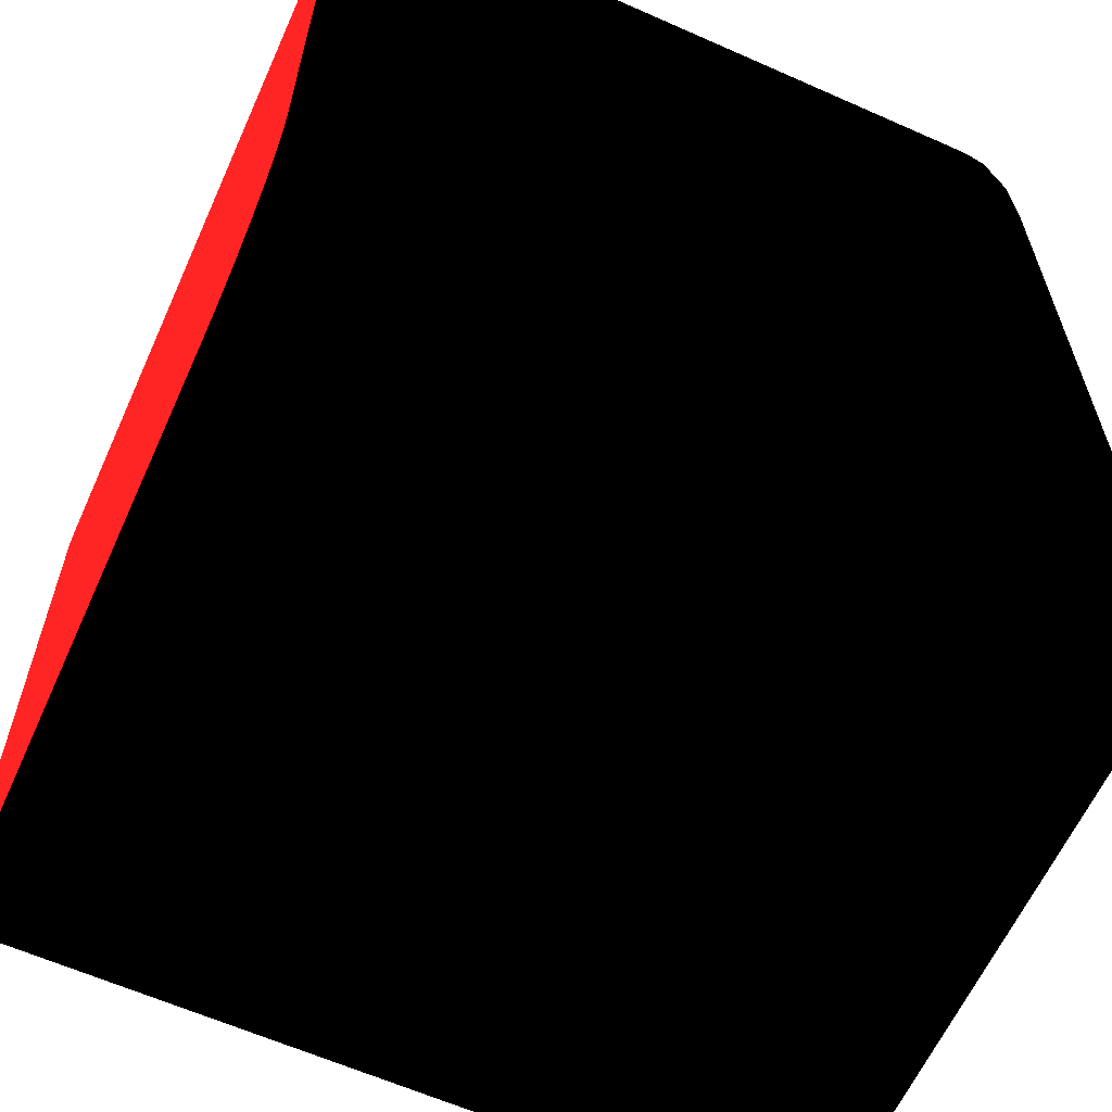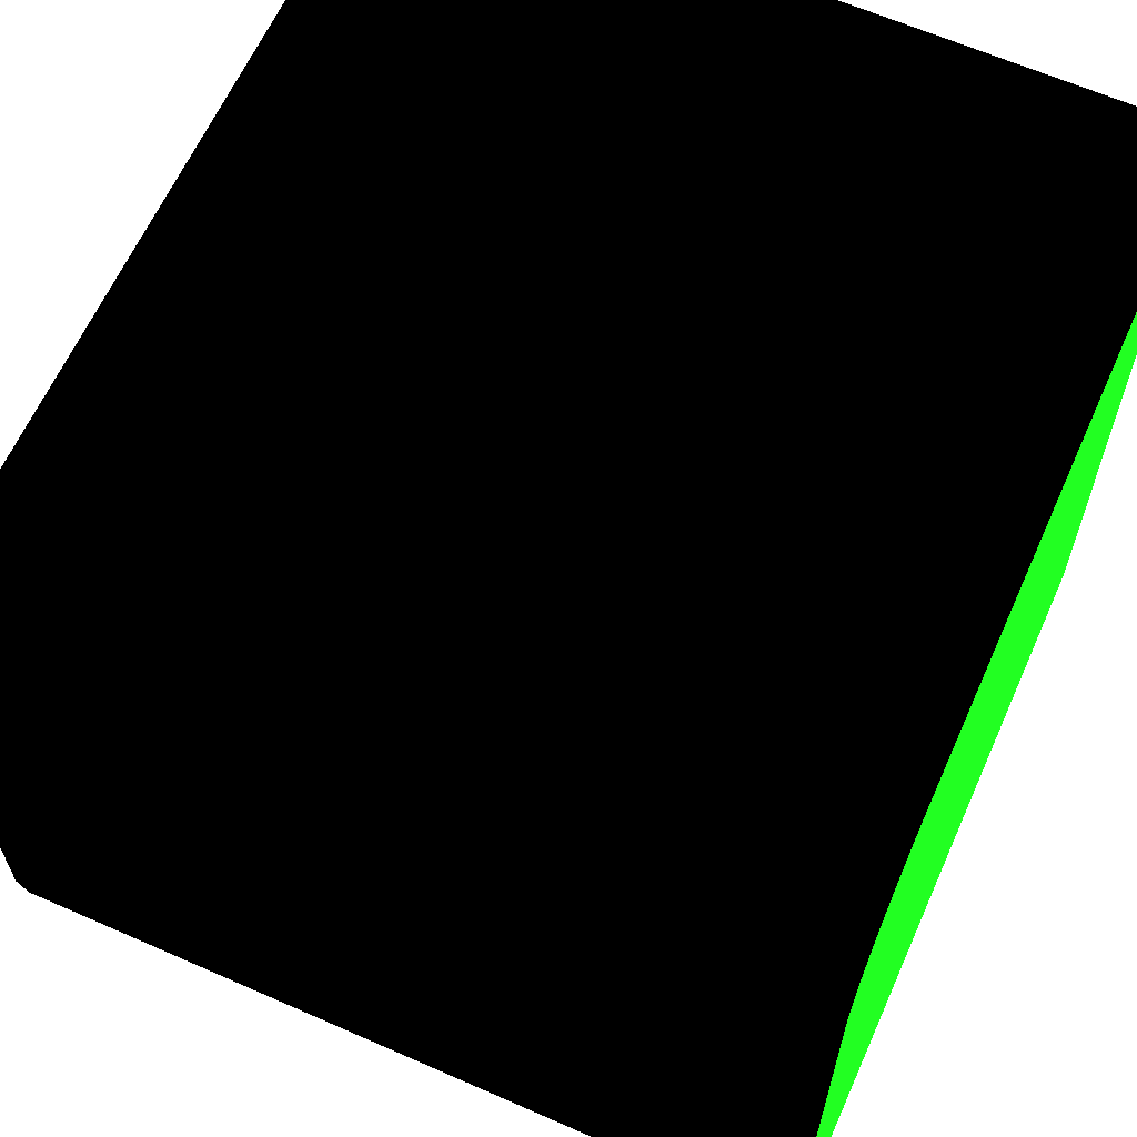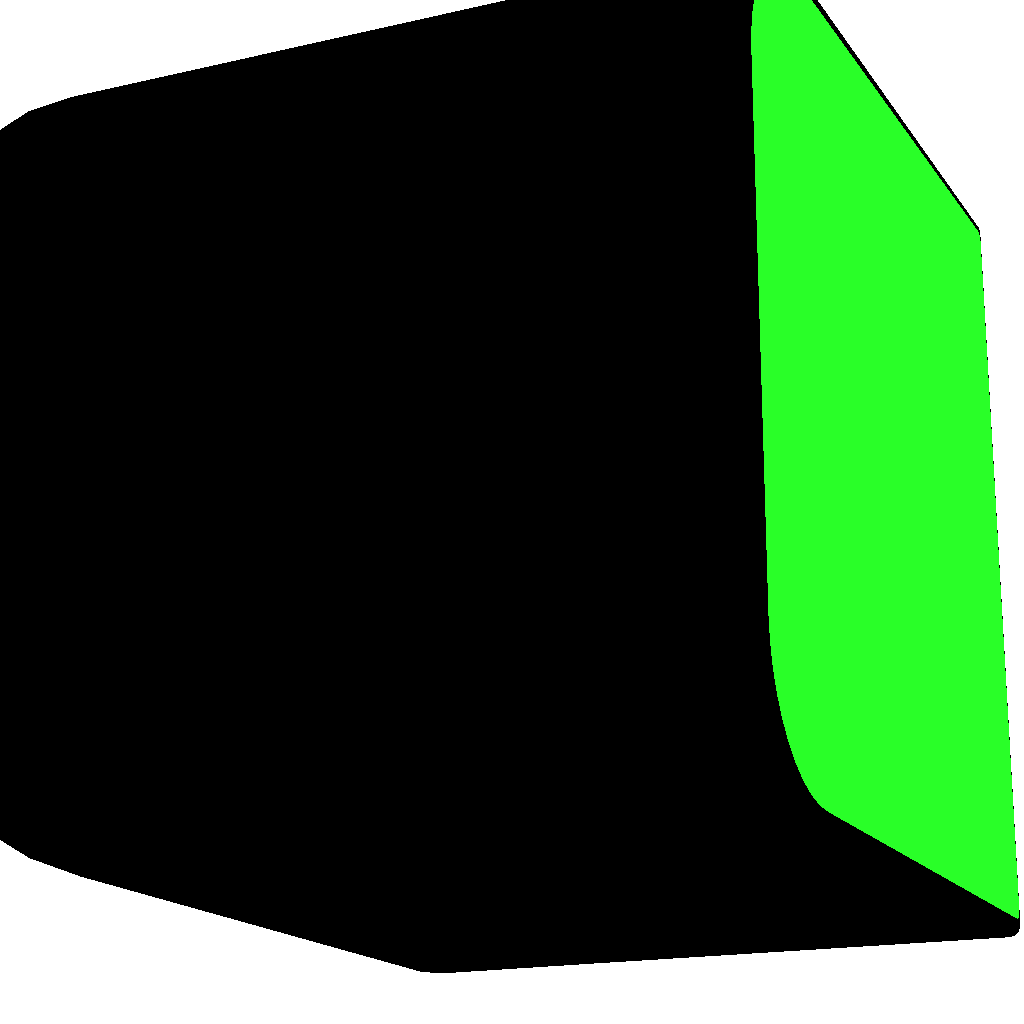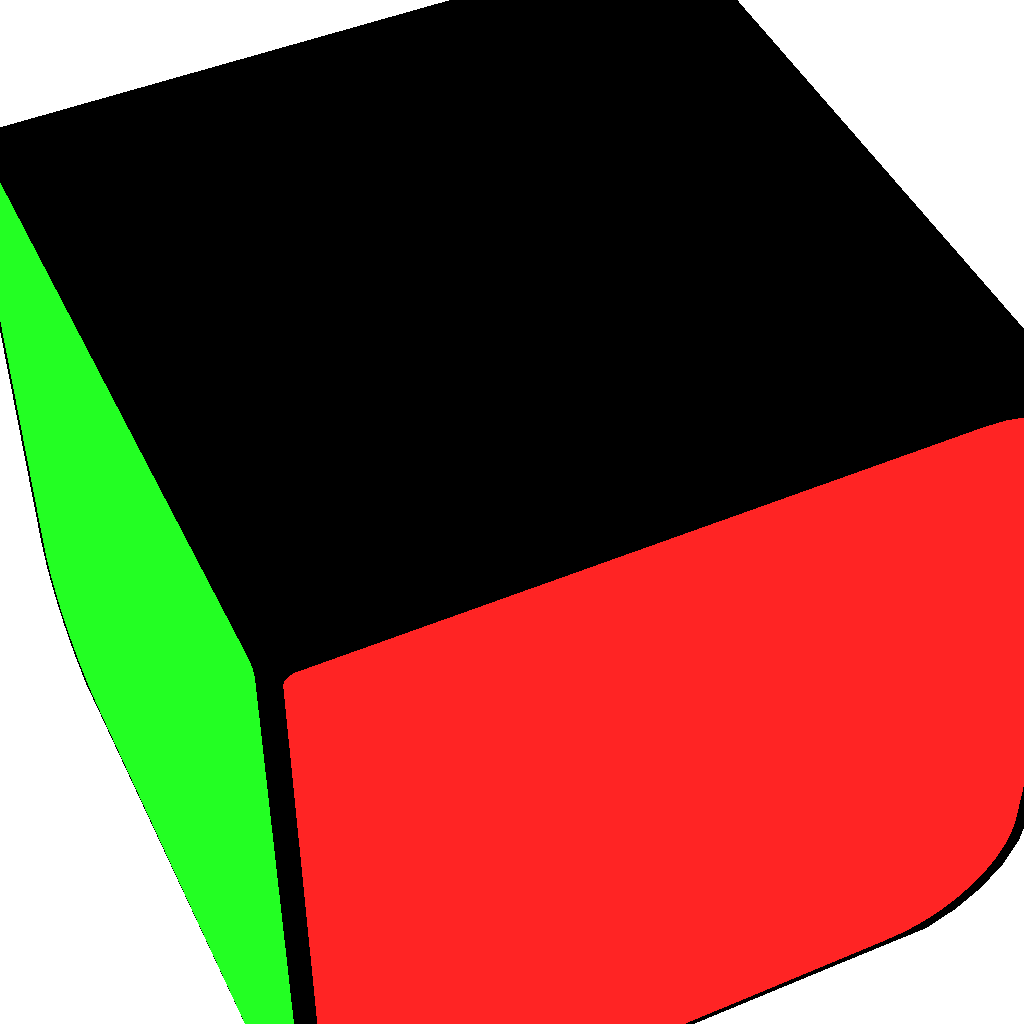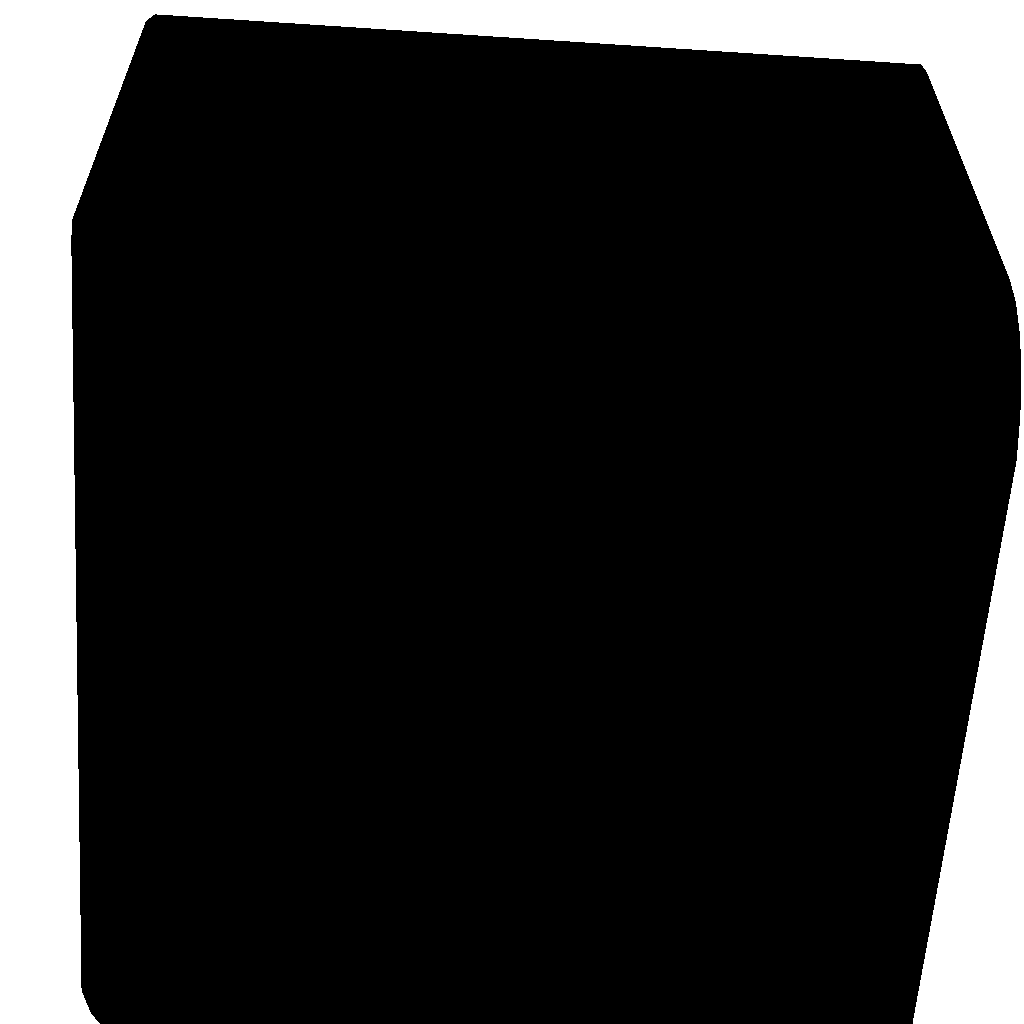
<metadata>
{"format":"obj","ext":"obj","renderer":"f3d","projection":"perspective","resolution":1024,"background":"white","views":[{"elev":-62.1,"azim":155.7,"up":"+Z"},{"elev":63.0,"azim":-66.0,"up":"+Y"},{"elev":-17.6,"azim":-65.4,"up":"+Y"},{"elev":47.4,"azim":64.8,"up":"+Y"},{"elev":-60.9,"azim":-93.9,"up":"+Y"}]}
</metadata>
<code>
o Cube
v -0.325 -0.5 -0.325 0 0 0
v -0.5 -0.325 -0.5 0 0 0
v -0.3703 -0.494 -0.3703 0 0 0
v -0.4125 -0.4766 -0.4125 0 0 0
v -0.4487 -0.4487 -0.4487 0 0 0
v -0.4766 -0.4125 -0.4766 0 0 0
v -0.494 -0.3703 -0.494 0 0 0
v -0.325 0.5 -0.325 0 0 0
v -0.5 0.325 -0.5 0 0 0
v -0.3703 0.494 -0.3703 0 0 0
v -0.4125 0.4766 -0.4125 0 0 0
v -0.4487 0.4487 -0.4487 0 0 0
v -0.4766 0.4125 -0.4766 0 0 0
v -0.494 0.3703 -0.494 0 0 0
v 0.5 -0.325 -0.5 0 0 0
v 0.5 -0.494 -0.3703 0 0 0
v 0.5 -0.4766 -0.4125 0 0 0
v 0.5 -0.4487 -0.4487 0 0 0
v 0.5 -0.4125 -0.4766 0 0 0
v 0.5 -0.3703 -0.494 0 0 0
v 0.5 0.325 -0.5 0 0 0
v 0.5 0.3703 -0.494 0 0 0
v 0.5 0.4125 -0.4766 0 0 0
v 0.5 0.4487 -0.4487 0 0 0
v 0.5 0.4766 -0.4125 0 0 0
v 0.5 0.494 -0.3703 0 0 0
v -0.5 -0.325 0.5 0 0 0
v -0.494 -0.3703 0.5 0 0 0
v -0.4766 -0.4125 0.5 0 0 0
v -0.4487 -0.4487 0.5 0 0 0
v -0.4125 -0.4766 0.5 0 0 0
v -0.3703 -0.494 0.5 0 0 0
v -0.5 0.325 0.5 0 0 0
v -0.3703 0.494 0.5 0 0 0
v -0.4125 0.4766 0.5 0 0 0
v -0.4487 0.4487 0.5 0 0 0
v -0.4766 0.4125 0.5 0 0 0
v -0.494 0.3703 0.5 0 0 0
v 0.485 -0.485 0.5 0 0 0
v 0.485 -0.5 0.485 0 0 0
v 0.5 -0.485 0.485 0 0 0
v 0.485 -0.4925 0.498 0 0 0
v 0.4925 -0.485 0.498 0 0 0
v 0.4922 -0.4922 0.496 0 0 0
v 0.4925 -0.498 0.485 0 0 0
v 0.485 -0.498 0.4925 0 0 0
v 0.4922 -0.496 0.4922 0 0 0
v 0.498 -0.485 0.4925 0 0 0
v 0.498 -0.4925 0.485 0 0 0
v 0.496 -0.4922 0.4922 0 0 0
v 0.5 0.485 0.485 0 0 0
v 0.485 0.5 0.485 0 0 0
v 0.485 0.485 0.5 0 0 0
v 0.498 0.4925 0.485 0 0 0
v 0.498 0.485 0.4925 0 0 0
v 0.496 0.4922 0.4922 0 0 0
v 0.485 0.498 0.4925 0 0 0
v 0.4925 0.498 0.485 0 0 0
v 0.4922 0.496 0.4922 0 0 0
v 0.4925 0.485 0.498 0 0 0
v 0.485 0.4925 0.498 0 0 0
v 0.4922 0.4922 0.496 0 0 0
v 0.5 -0.494 -0.3703 0 0 0
v 0.485 -0.5 -0.325 0 0 0
v 0.498 -0.497 -0.3476 0 0 0
v 0.4925 -0.4992 -0.3311 0 0 0
v 0.485 0.5 -0.325 0 0 0
v 0.5 0.494 -0.3703 0 0 0
v 0.4925 0.4992 -0.3311 0 0 0
v 0.498 0.497 -0.3476 0 0 0
v -0.325 -0.5 0.485 0 0 0
v -0.3703 -0.494 0.5 0 0 0
v -0.3311 -0.4992 0.4925 0 0 0
v -0.3476 -0.497 0.498 0 0 0
v -0.3703 0.494 0.5 0 0 0
v -0.325 0.5 0.485 0 0 0
v -0.3476 0.497 0.498 0 0 0
v -0.3311 0.4992 0.4925 0 0 0
f 33 2 27
f 67 76 52
f 3 16 63
f 9 15 2
f 40 1 64
f 70 68 26
f 3 17 16
f 4 18 17
f 5 19 18
f 6 20 19
f 7 15 20
f 74 72 32
f 10 25 11
f 11 24 12
f 12 23 13
f 13 22 14
f 14 21 9
f 10 34 75
f 3 31 4
f 4 30 5
f 5 29 6
f 6 28 7
f 7 27 2
f 33 9 2
f 10 35 34
f 11 36 35
f 12 37 36
f 13 38 37
f 14 33 38
f 75 34 35
f 42 43 39
f 46 44 42
f 45 46 40
f 45 50 47
f 48 49 41
f 43 50 48
f 44 47 50
f 54 55 51
f 58 56 54
f 57 58 52
f 57 62 59
f 60 61 53
f 55 62 60
f 56 59 62
f 39 60 53
f 43 55 60
f 48 51 55
f 41 65 63
f 49 66 65
f 45 64 66
f 39 74 42
f 42 73 46
f 46 71 40
f 53 77 75
f 61 78 77
f 57 76 78
f 51 70 54
f 54 69 58
f 58 67 52
f 63 16 17
f 67 8 76
f 65 66 64
f 64 1 63
f 1 3 63
f 65 64 63
f 9 21 15
f 40 71 1
f 10 8 26
f 8 67 26
f 67 69 70
f 67 70 26
f 3 4 17
f 4 5 18
f 5 6 19
f 6 7 20
f 7 2 15
f 3 1 32
f 1 71 32
f 71 73 74
f 71 74 32
f 10 26 25
f 11 25 24
f 12 24 23
f 13 23 22
f 14 22 21
f 77 78 76
f 76 8 75
f 8 10 75
f 77 76 75
f 3 32 31
f 4 31 30
f 5 30 29
f 6 29 28
f 7 28 27
f 10 11 35
f 11 12 36
f 12 13 37
f 13 14 38
f 14 9 33
f 35 36 33
f 36 37 33
f 37 38 33
f 33 27 39
f 27 28 30
f 28 29 30
f 27 30 32
f 35 33 75
f 27 32 39
f 30 31 32
f 32 72 39
f 75 33 53
f 33 39 53
f 42 44 43
f 46 47 44
f 45 47 46
f 45 49 50
f 48 50 49
f 43 44 50
f 54 56 55
f 58 59 56
f 57 59 58
f 57 61 62
f 60 62 61
f 55 56 62
f 39 43 60
f 43 48 55
f 48 41 51
f 41 49 65
f 49 45 66
f 45 40 64
f 39 72 74
f 42 74 73
f 46 73 71
f 53 61 77
f 61 57 78
f 57 52 76
f 51 68 70
f 54 70 69
f 58 69 67
f 17 18 15
f 18 19 15
f 19 20 15
f 15 21 51
f 21 22 24
f 22 23 24
f 21 24 26
f 17 15 63
f 21 26 51
f 24 25 26
f 26 68 51
f 63 15 41
f 15 51 41
o Plane
v 0.501 0.312 -0.48 0.8 0.1 0.1
v 0.501 0.3383 -0.4779 0.8 0.1 0.1
v 0.501 0.3639 -0.4718 0.8 0.1 0.1
v 0.501 0.3883 -0.4617 0.8 0.1 0.1
v 0.501 0.4107 -0.4479 0.8 0.1 0.1
v 0.501 0.4308 -0.4308 0.8 0.1 0.1
v 0.501 0.4479 -0.4107 0.8 0.1 0.1
v 0.501 0.4617 -0.3883 0.8 0.1 0.1
v 0.501 0.4718 -0.3639 0.8 0.1 0.1
v 0.501 0.4779 -0.3383 0.8 0.1 0.1
v 0.501 -0.312 -0.48 0.8 0.1 0.1
v 0.501 -0.4779 -0.3383 0.8 0.1 0.1
v 0.501 -0.4718 -0.3639 0.8 0.1 0.1
v 0.501 -0.4617 -0.3883 0.8 0.1 0.1
v 0.501 -0.4479 -0.4107 0.8 0.1 0.1
v 0.501 -0.4308 -0.4308 0.8 0.1 0.1
v 0.501 -0.4107 -0.4479 0.8 0.1 0.1
v 0.501 -0.3883 -0.4617 0.8 0.1 0.1
v 0.501 -0.3639 -0.4718 0.8 0.1 0.1
v 0.501 -0.3383 -0.4779 0.8 0.1 0.1
v 0.501 0.48 0.4656 0.8 0.1 0.1
v 0.501 0.4656 0.48 0.8 0.1 0.1
v 0.501 0.4798 0.4679 0.8 0.1 0.1
v 0.501 0.4793 0.4701 0.8 0.1 0.1
v 0.501 0.4784 0.4721 0.8 0.1 0.1
v 0.501 0.4773 0.4741 0.8 0.1 0.1
v 0.501 0.4758 0.4758 0.8 0.1 0.1
v 0.501 0.4741 0.4773 0.8 0.1 0.1
v 0.501 0.4721 0.4784 0.8 0.1 0.1
v 0.501 0.4701 0.4793 0.8 0.1 0.1
v 0.501 0.4679 0.4798 0.8 0.1 0.1
v 0.501 -0.48 0.4656 0.8 0.1 0.1
v 0.501 -0.4656 0.48 0.8 0.1 0.1
v 0.501 -0.4798 0.4679 0.8 0.1 0.1
v 0.501 -0.4793 0.4701 0.8 0.1 0.1
v 0.501 -0.4784 0.4721 0.8 0.1 0.1
v 0.501 -0.4773 0.4741 0.8 0.1 0.1
v 0.501 -0.4758 0.4758 0.8 0.1 0.1
v 0.501 -0.4741 0.4773 0.8 0.1 0.1
v 0.501 -0.4721 0.4784 0.8 0.1 0.1
v 0.501 -0.4701 0.4793 0.8 0.1 0.1
v 0.501 -0.4679 0.4798 0.8 0.1 0.1
v 0.501 0.4789 -0.3264 0.8 0.1 0.1
v 0.501 0.48 -0.2976 0.8 0.1 0.1
v 0.501 0.479 -0.3239 0.8 0.1 0.1
v 0.501 0.4792 -0.3212 0.8 0.1 0.1
v 0.501 0.4794 -0.3183 0.8 0.1 0.1
v 0.501 0.4795 -0.3152 0.8 0.1 0.1
v 0.501 0.4797 -0.312 0.8 0.1 0.1
v 0.501 0.4798 -0.3088 0.8 0.1 0.1
v 0.501 0.4799 -0.3057 0.8 0.1 0.1
v 0.501 0.4799 -0.3028 0.8 0.1 0.1
v 0.501 0.48 -0.3 0.8 0.1 0.1
v 0.501 -0.48 -0.2976 0.8 0.1 0.1
v 0.501 -0.4789 -0.3264 0.8 0.1 0.1
v 0.501 -0.48 -0.3 0.8 0.1 0.1
v 0.501 -0.4799 -0.3028 0.8 0.1 0.1
v 0.501 -0.4799 -0.3057 0.8 0.1 0.1
v 0.501 -0.4798 -0.3088 0.8 0.1 0.1
v 0.501 -0.4797 -0.312 0.8 0.1 0.1
v 0.501 -0.4795 -0.3152 0.8 0.1 0.1
v 0.501 -0.4794 -0.3183 0.8 0.1 0.1
v 0.501 -0.4792 -0.3212 0.8 0.1 0.1
v 0.501 -0.479 -0.3239 0.8 0.1 0.1
f 108 104 99
f 99 122 100
f 122 131 79
f 132 122 89
f 131 130 79
f 130 129 79
f 129 128 79
f 128 127 79
f 127 126 79
f 126 125 79
f 125 124 79
f 124 123 79
f 79 123 80
f 123 121 84
f 121 88 87
f 87 86 121
f 121 86 85
f 85 84 121
f 84 83 123
f 83 82 123
f 82 81 123
f 81 80 123
f 79 89 122
f 89 98 133
f 98 97 133
f 97 96 133
f 96 95 133
f 95 94 133
f 94 93 133
f 93 92 133
f 92 91 133
f 91 90 133
f 133 142 89
f 142 141 89
f 141 140 89
f 140 139 89
f 139 138 89
f 138 137 89
f 137 136 89
f 136 135 89
f 135 134 89
f 134 132 89
f 132 110 111
f 110 112 116
f 112 113 114
f 114 115 112
f 115 116 112
f 116 117 120
f 117 118 120
f 118 119 120
f 120 111 110
f 111 100 132
f 100 109 108
f 108 107 106
f 106 105 108
f 105 104 108
f 104 103 102
f 102 101 104
f 101 99 104
f 122 132 100
f 100 108 99
f 110 116 120
o Plane2
v -0.48 0.312 0.501 0.1 0.8 0.1
v -0.4779 0.3383 0.501 0.1 0.8 0.1
v -0.4718 0.3639 0.501 0.1 0.8 0.1
v -0.4617 0.3883 0.501 0.1 0.8 0.1
v -0.4479 0.4107 0.501 0.1 0.8 0.1
v -0.4308 0.4308 0.501 0.1 0.8 0.1
v -0.4107 0.4479 0.501 0.1 0.8 0.1
v -0.3883 0.4617 0.501 0.1 0.8 0.1
v -0.3639 0.4718 0.501 0.1 0.8 0.1
v -0.3383 0.4779 0.501 0.1 0.8 0.1
v -0.48 -0.312 0.501 0.1 0.8 0.1
v -0.3383 -0.4779 0.501 0.1 0.8 0.1
v -0.3639 -0.4718 0.501 0.1 0.8 0.1
v -0.3883 -0.4617 0.501 0.1 0.8 0.1
v -0.4107 -0.4479 0.501 0.1 0.8 0.1
v -0.4308 -0.4308 0.501 0.1 0.8 0.1
v -0.4479 -0.4107 0.501 0.1 0.8 0.1
v -0.4617 -0.3883 0.501 0.1 0.8 0.1
v -0.4718 -0.3639 0.501 0.1 0.8 0.1
v -0.4779 -0.3383 0.501 0.1 0.8 0.1
v 0.4656 0.48 0.501 0.1 0.8 0.1
v 0.48 0.4656 0.501 0.1 0.8 0.1
v 0.4679 0.4798 0.501 0.1 0.8 0.1
v 0.4701 0.4793 0.501 0.1 0.8 0.1
v 0.4721 0.4784 0.501 0.1 0.8 0.1
v 0.4741 0.4773 0.501 0.1 0.8 0.1
v 0.4758 0.4758 0.501 0.1 0.8 0.1
v 0.4773 0.4741 0.501 0.1 0.8 0.1
v 0.4784 0.4721 0.501 0.1 0.8 0.1
v 0.4793 0.4701 0.501 0.1 0.8 0.1
v 0.4798 0.4679 0.501 0.1 0.8 0.1
v 0.4656 -0.48 0.501 0.1 0.8 0.1
v 0.48 -0.4656 0.501 0.1 0.8 0.1
v 0.4679 -0.4798 0.501 0.1 0.8 0.1
v 0.4701 -0.4793 0.501 0.1 0.8 0.1
v 0.4721 -0.4784 0.501 0.1 0.8 0.1
v 0.4741 -0.4773 0.501 0.1 0.8 0.1
v 0.4758 -0.4758 0.501 0.1 0.8 0.1
v 0.4773 -0.4741 0.501 0.1 0.8 0.1
v 0.4784 -0.4721 0.501 0.1 0.8 0.1
v 0.4793 -0.4701 0.501 0.1 0.8 0.1
v 0.4798 -0.4679 0.501 0.1 0.8 0.1
v -0.3264 0.4789 0.501 0.1 0.8 0.1
v -0.2976 0.48 0.501 0.1 0.8 0.1
v -0.3239 0.479 0.501 0.1 0.8 0.1
v -0.3212 0.4792 0.501 0.1 0.8 0.1
v -0.3183 0.4794 0.501 0.1 0.8 0.1
v -0.3152 0.4795 0.501 0.1 0.8 0.1
v -0.312 0.4797 0.501 0.1 0.8 0.1
v -0.3088 0.4798 0.501 0.1 0.8 0.1
v -0.3057 0.4799 0.501 0.1 0.8 0.1
v -0.3028 0.4799 0.501 0.1 0.8 0.1
v -0.3 0.48 0.501 0.1 0.8 0.1
v -0.2976 -0.48 0.501 0.1 0.8 0.1
v -0.3264 -0.4789 0.501 0.1 0.8 0.1
v -0.3 -0.48 0.501 0.1 0.8 0.1
v -0.3028 -0.4799 0.501 0.1 0.8 0.1
v -0.3057 -0.4799 0.501 0.1 0.8 0.1
v -0.3088 -0.4798 0.501 0.1 0.8 0.1
v -0.312 -0.4797 0.501 0.1 0.8 0.1
v -0.3152 -0.4795 0.501 0.1 0.8 0.1
v -0.3183 -0.4794 0.501 0.1 0.8 0.1
v -0.3212 -0.4792 0.501 0.1 0.8 0.1
v -0.3239 -0.479 0.501 0.1 0.8 0.1
f 172 168 163
f 163 186 164
f 186 195 143
f 196 186 153
f 195 194 143
f 194 193 143
f 193 192 143
f 192 191 143
f 191 190 143
f 190 189 143
f 189 188 143
f 188 187 143
f 143 187 144
f 187 185 148
f 185 152 151
f 151 150 185
f 185 150 149
f 149 148 185
f 148 147 187
f 147 146 187
f 146 145 187
f 145 144 187
f 143 153 186
f 153 162 197
f 162 161 197
f 161 160 197
f 160 159 197
f 159 158 197
f 158 157 197
f 157 156 197
f 156 155 197
f 155 154 197
f 197 206 153
f 206 205 153
f 205 204 153
f 204 203 153
f 203 202 153
f 202 201 153
f 201 200 153
f 200 199 153
f 199 198 153
f 198 196 153
f 196 174 175
f 174 176 180
f 176 177 178
f 178 179 176
f 179 180 176
f 180 181 184
f 181 182 184
f 182 183 184
f 184 175 174
f 175 164 196
f 164 173 172
f 172 171 170
f 170 169 172
f 169 168 172
f 168 167 166
f 166 165 168
f 165 163 168
f 186 196 164
f 164 172 163
f 174 180 184

</code>
